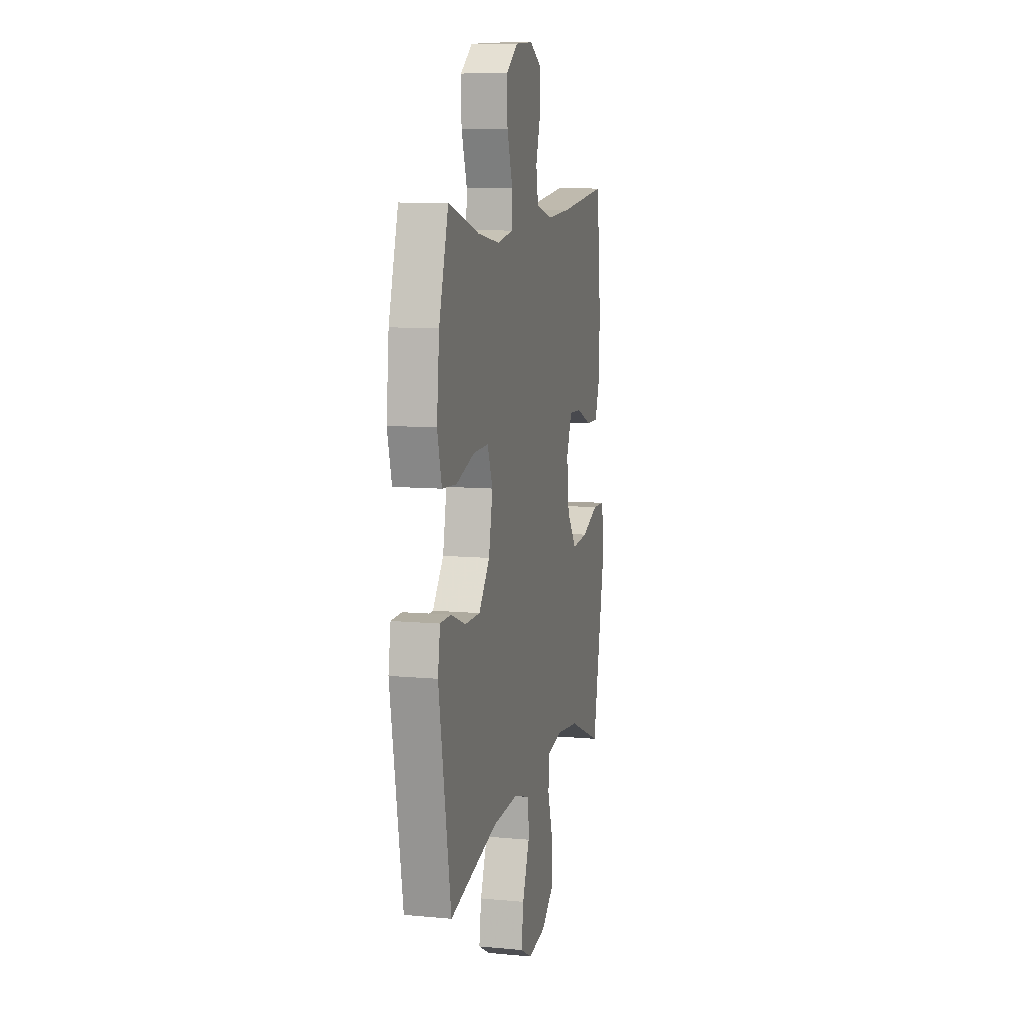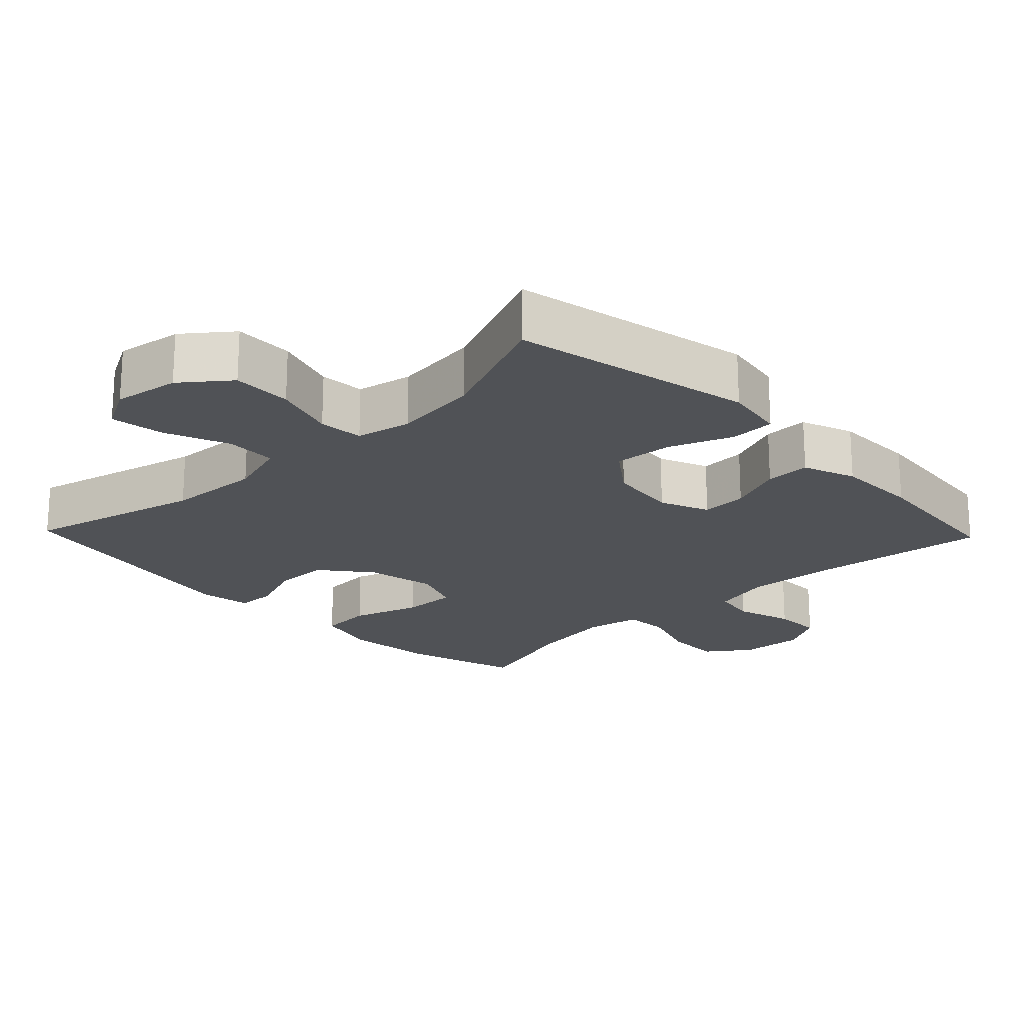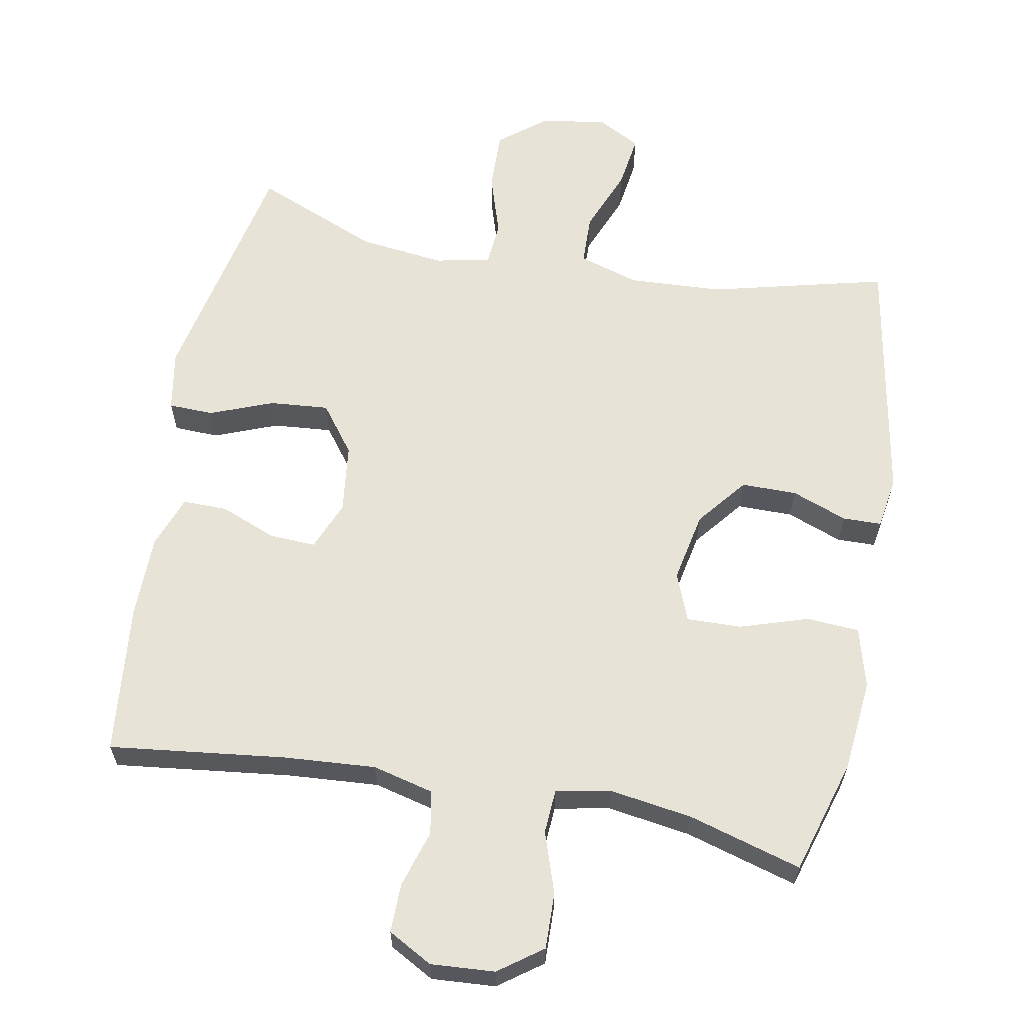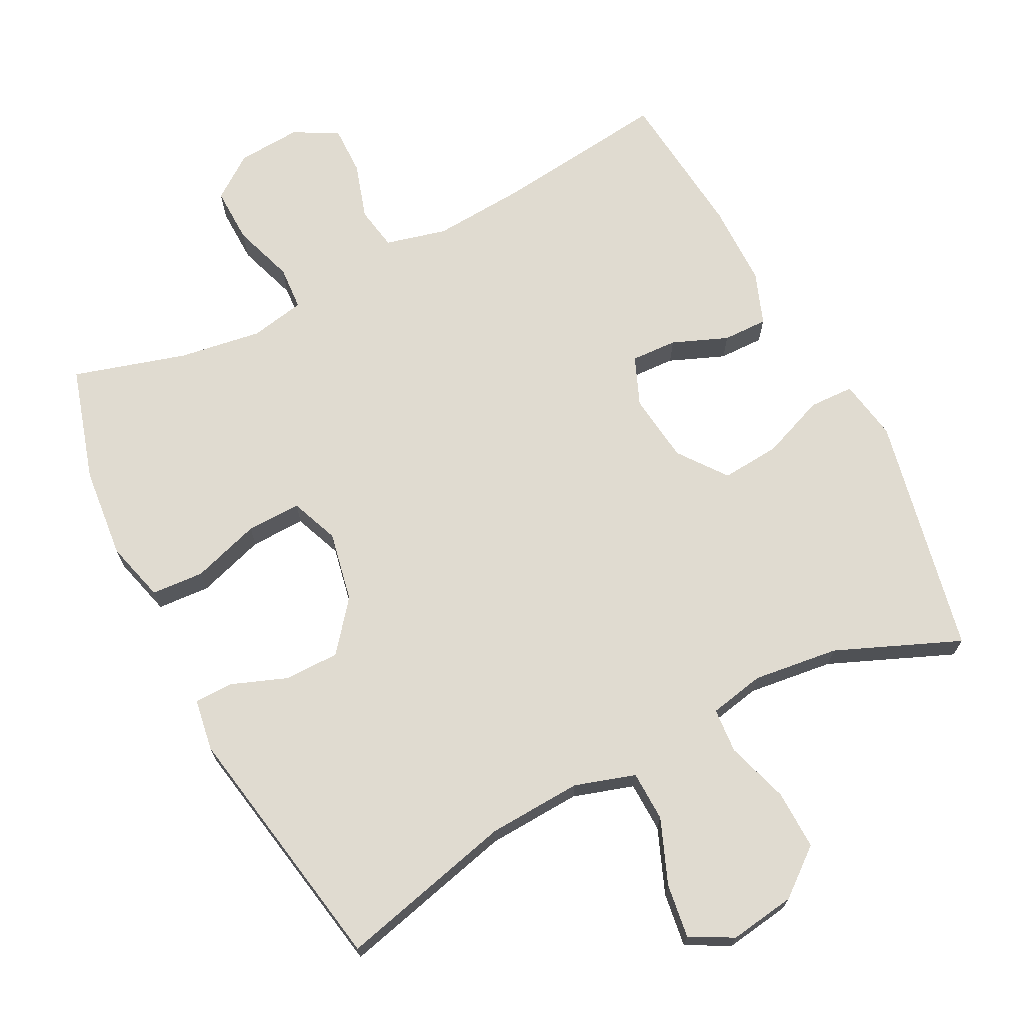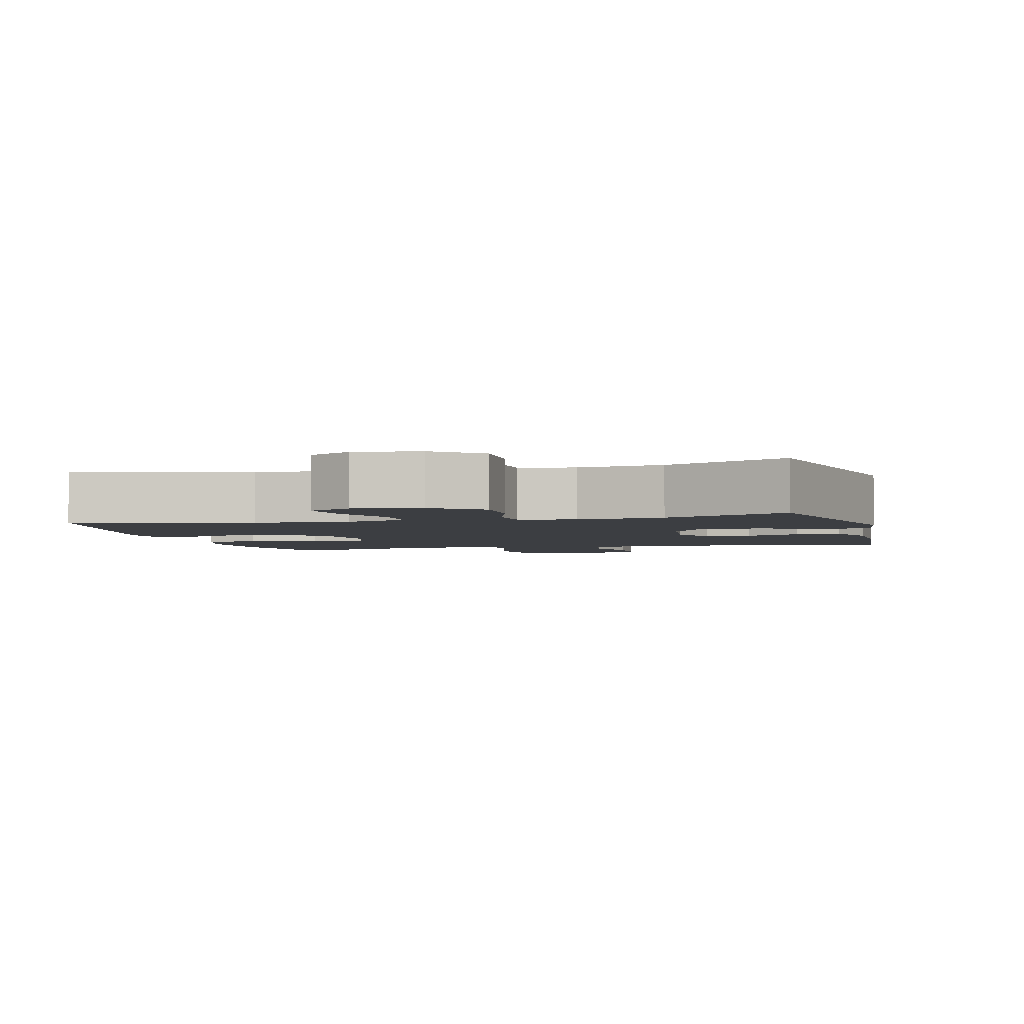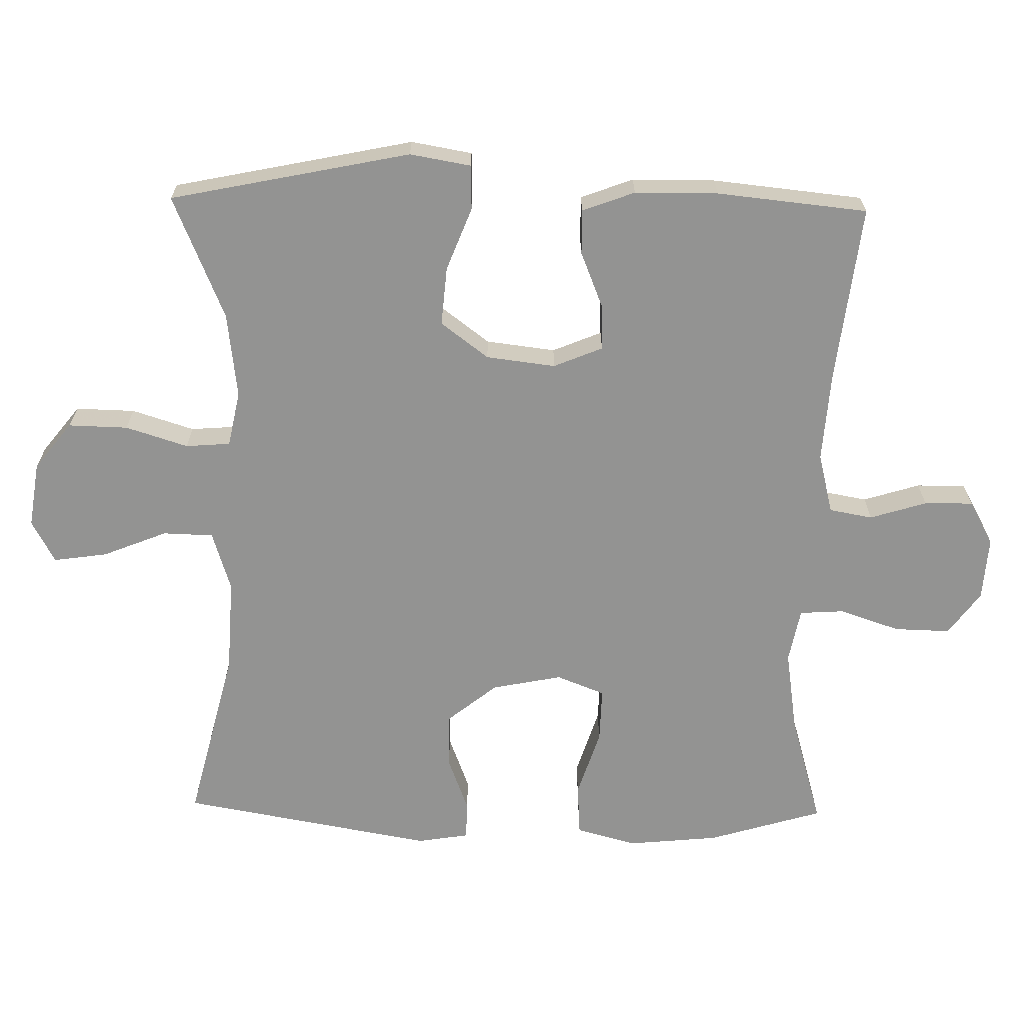
<metadata>
{"format":"obj","ext":"obj","renderer":"f3d","projection":"perspective","resolution":1024,"background":"white","views":[{"elev":9.3,"azim":103.7,"up":"+Z"},{"elev":-20.6,"azim":-136.2,"up":"+Y"},{"elev":62.1,"azim":10.5,"up":"+Y"},{"elev":69.8,"azim":152.8,"up":"+Y"},{"elev":-3.2,"azim":-165.4,"up":"+Y"},{"elev":-66.6,"azim":-91.1,"up":"+Y"}]}
</metadata>
<code>
v 0.5 0.07 0.5
v 0.549 0.07 0.336
v 0.562 0.07 0.205
v 0.539 0.07 0.119
v 0.464 0.07 0.114
v 0.367 0.07 0.145
v 0.289 0.07 0.147
v 0.262 0.07 0.078
v 0.282 0.07 -0.022
v 0.339 0.07 -0.093
v 0.418 0.07 -0.093
v 0.497 0.07 -0.063
v 0.552 0.07 -0.064
v 0.564 0.07 -0.138
v 0.5 0.07 -0.5
v 0.249 0.07 -0.438
v 0.115 0.07 -0.431
v 0.029 0.07 -0.458
v 0.027 0.07 -0.53
v 0.064 0.07 -0.622
v 0.075 0.07 -0.699
v 0.014 0.07 -0.732
v -0.08 0.07 -0.718
v -0.147 0.07 -0.665
v -0.145 0.07 -0.58
v -0.117 0.07 -0.491
v -0.122 0.07 -0.427
v -0.201 0.07 -0.411
v -0.323 0.07 -0.426
v -0.5 0.07 -0.5
v -0.571 0.07 -0.157
v -0.556 0.07 -0.07
v -0.492 0.07 -0.068
v -0.402 0.07 -0.103
v -0.318 0.07 -0.11
v -0.267 0.07 -0.042
v -0.255 0.07 0.057
v -0.284 0.07 0.127
v -0.35 0.07 0.124
v -0.429 0.07 0.092
v -0.493 0.07 0.091
v -0.521 0.07 0.166
v -0.522 0.07 0.285
v -0.5 0.07 0.5
v -0.248 0.07 0.47
v -0.118 0.07 0.461
v -0.031 0.07 0.483
v -0.02 0.07 0.545
v -0.045 0.07 0.626
v -0.046 0.07 0.696
v 0.017 0.07 0.731
v 0.108 0.07 0.725
v 0.17 0.07 0.68
v 0.168 0.07 0.6
v 0.139 0.07 0.513
v 0.143 0.07 0.45
v 0.221 0.07 0.435
v 0.339 0.07 0.453
v 0.5 0 0.5
v 0.549 0 0.336
v 0.562 0 0.205
v 0.539 0 0.119
v 0.464 0 0.114
v 0.367 0 0.145
v 0.289 0 0.147
v 0.262 0 0.078
v 0.282 0 -0.022
v 0.339 0 -0.093
v 0.418 0 -0.093
v 0.497 0 -0.063
v 0.552 0 -0.064
v 0.564 0 -0.138
v 0.5 0 -0.5
v 0.249 0 -0.438
v 0.115 0 -0.431
v 0.029 0 -0.458
v 0.027 0 -0.53
v 0.064 0 -0.622
v 0.075 0 -0.699
v 0.014 0 -0.732
v -0.08 0 -0.718
v -0.147 0 -0.665
v -0.145 0 -0.58
v -0.117 0 -0.491
v -0.122 0 -0.427
v -0.201 0 -0.411
v -0.323 0 -0.426
v -0.5 0 -0.5
v -0.571 0 -0.157
v -0.556 0 -0.07
v -0.492 0 -0.068
v -0.402 0 -0.103
v -0.318 0 -0.11
v -0.267 0 -0.042
v -0.255 0 0.057
v -0.284 0 0.127
v -0.35 0 0.124
v -0.429 0 0.092
v -0.493 0 0.091
v -0.521 0 0.166
v -0.522 0 0.285
v -0.5 0 0.5
v -0.248 0 0.47
v -0.118 0 0.461
v -0.031 0 0.483
v -0.02 0 0.545
v -0.045 0 0.626
v -0.046 0 0.696
v 0.017 0 0.731
v 0.108 0 0.725
v 0.17 0 0.68
v 0.168 0 0.6
v 0.139 0 0.513
v 0.143 0 0.45
v 0.221 0 0.435
v 0.339 0 0.453
f 53 54 55
f 52 53 55
f 51 52 55
f 50 51 55
f 49 50 55
f 48 49 55
f 47 48 55 56
f 46 47 56 57
f 43 44 45
f 42 43 45
f 41 42 45
f 40 41 45
f 39 40 45
f 45 46 57
f 39 45 57
f 38 39 57
f 32 33 34
f 31 32 34
f 30 31 34
f 29 30 34
f 28 29 34 35
f 27 28 35 36
f 24 25 26
f 23 24 26
f 22 23 26
f 21 22 26
f 20 21 26
f 19 20 26
f 18 19 26 27
f 27 36 37
f 18 27 37
f 17 18 37
f 14 15 16
f 13 14 16
f 12 13 16
f 11 12 16
f 10 11 16 17
f 4 5 6
f 3 4 6
f 2 3 6
f 1 2 6
f 58 1 6
f 58 6 7
f 57 58 7 8
f 38 57 8
f 17 37 38
f 10 17 38
f 9 10 38
f 8 9 38
f 113 112 111
f 113 111 110
f 113 110 109
f 113 109 108
f 113 108 107
f 113 107 106
f 114 113 106 105
f 115 114 105 104
f 103 102 101
f 103 101 100
f 103 100 99
f 103 99 98
f 103 98 97
f 115 104 103
f 115 103 97
f 115 97 96
f 92 91 90
f 92 90 89
f 92 89 88
f 92 88 87
f 93 92 87 86
f 94 93 86 85
f 84 83 82
f 84 82 81
f 84 81 80
f 84 80 79
f 84 79 78
f 84 78 77
f 85 84 77 76
f 95 94 85
f 95 85 76
f 95 76 75
f 74 73 72
f 74 72 71
f 74 71 70
f 74 70 69
f 75 74 69 68
f 64 63 62
f 64 62 61
f 64 61 60
f 64 60 59
f 64 59 116
f 65 64 116
f 66 65 116 115
f 66 115 96
f 96 95 75
f 96 75 68
f 96 68 67
f 96 67 66
f 1 59 60 2
f 2 60 61 3
f 3 61 62 4
f 4 62 63 5
f 5 63 64 6
f 6 64 65 7
f 7 65 66 8
f 8 66 67 9
f 9 67 68 10
f 10 68 69 11
f 11 69 70 12
f 12 70 71 13
f 13 71 72 14
f 14 72 73 15
f 15 73 74 16
f 16 74 75 17
f 17 75 76 18
f 18 76 77 19
f 19 77 78 20
f 20 78 79 21
f 21 79 80 22
f 22 80 81 23
f 23 81 82 24
f 24 82 83 25
f 25 83 84 26
f 26 84 85 27
f 27 85 86 28
f 28 86 87 29
f 29 87 88 30
f 30 88 89 31
f 31 89 90 32
f 32 90 91 33
f 33 91 92 34
f 34 92 93 35
f 35 93 94 36
f 36 94 95 37
f 37 95 96 38
f 38 96 97 39
f 39 97 98 40
f 40 98 99 41
f 41 99 100 42
f 42 100 101 43
f 43 101 102 44
f 44 102 103 45
f 45 103 104 46
f 46 104 105 47
f 47 105 106 48
f 48 106 107 49
f 49 107 108 50
f 50 108 109 51
f 51 109 110 52
f 52 110 111 53
f 53 111 112 54
f 54 112 113 55
f 55 113 114 56
f 56 114 115 57
f 57 115 116 58
f 58 116 59 1

</code>
